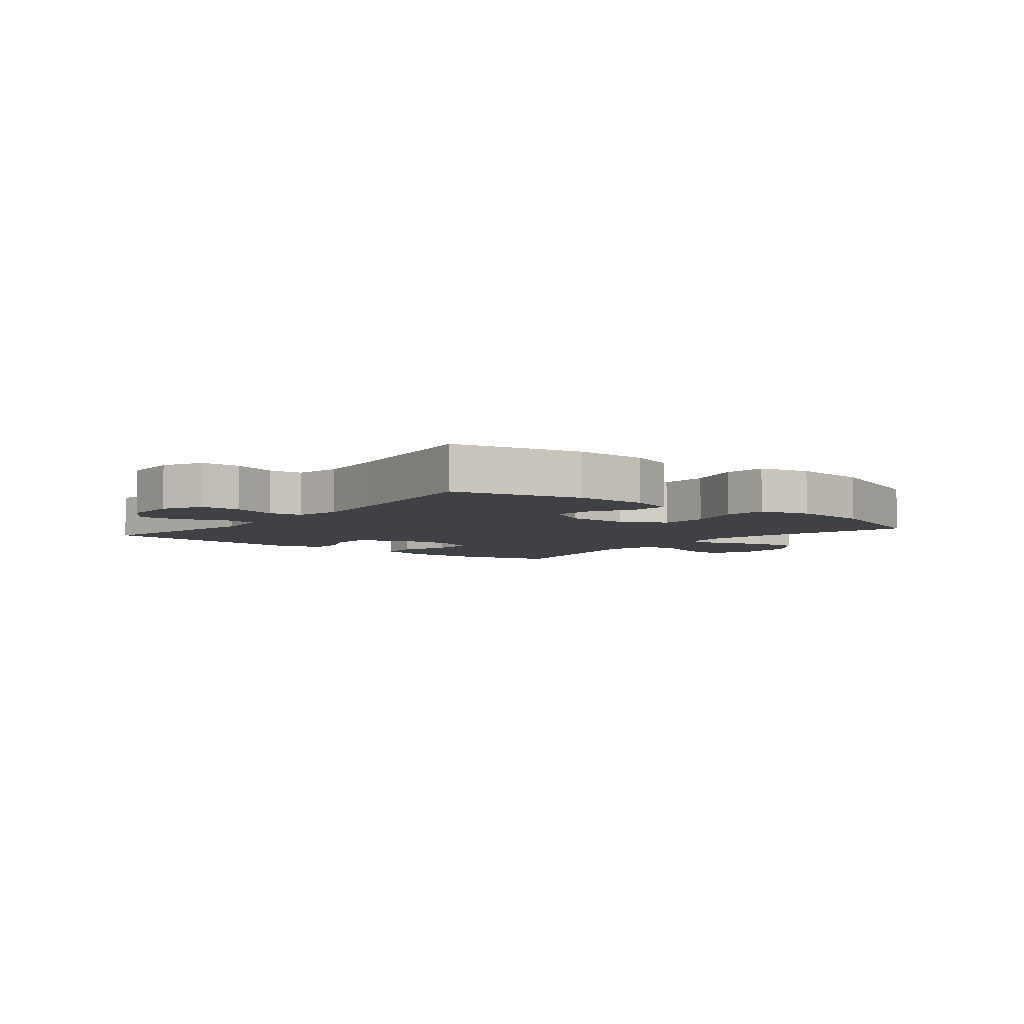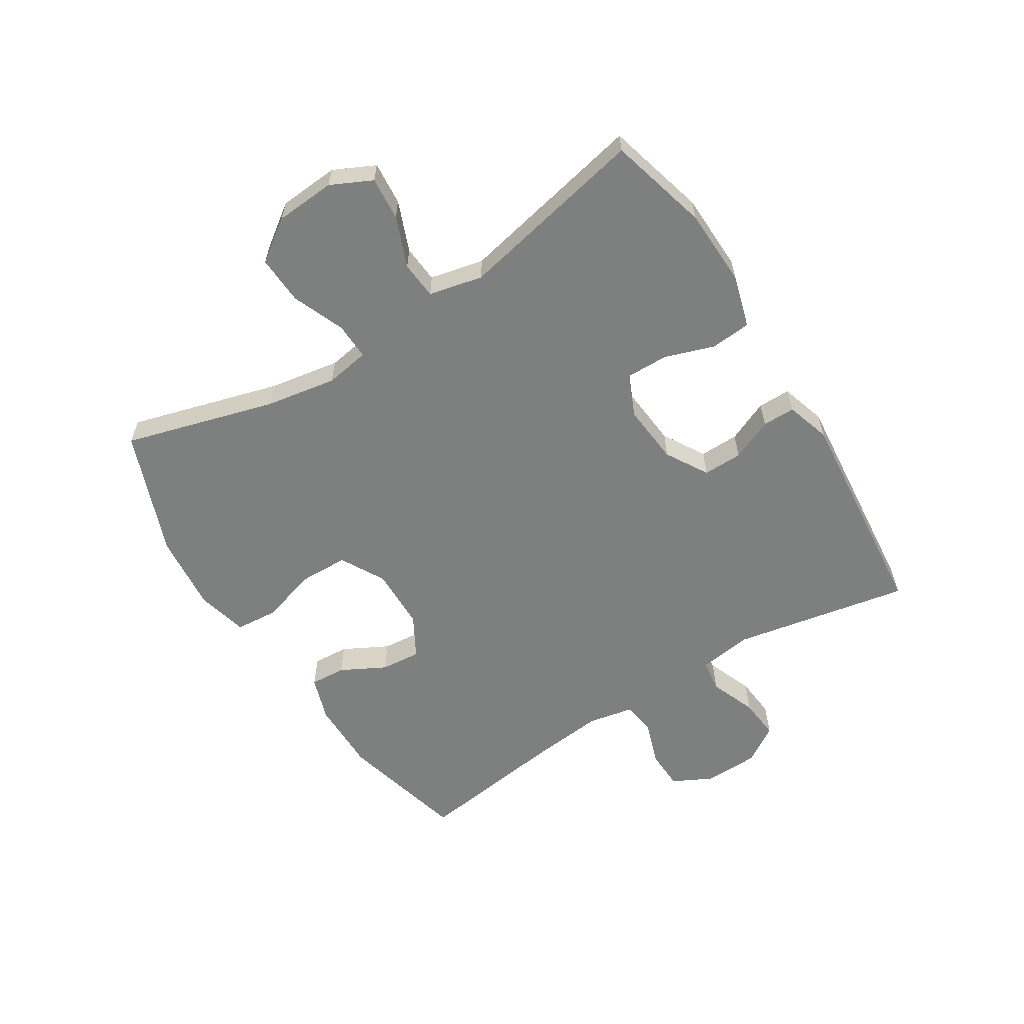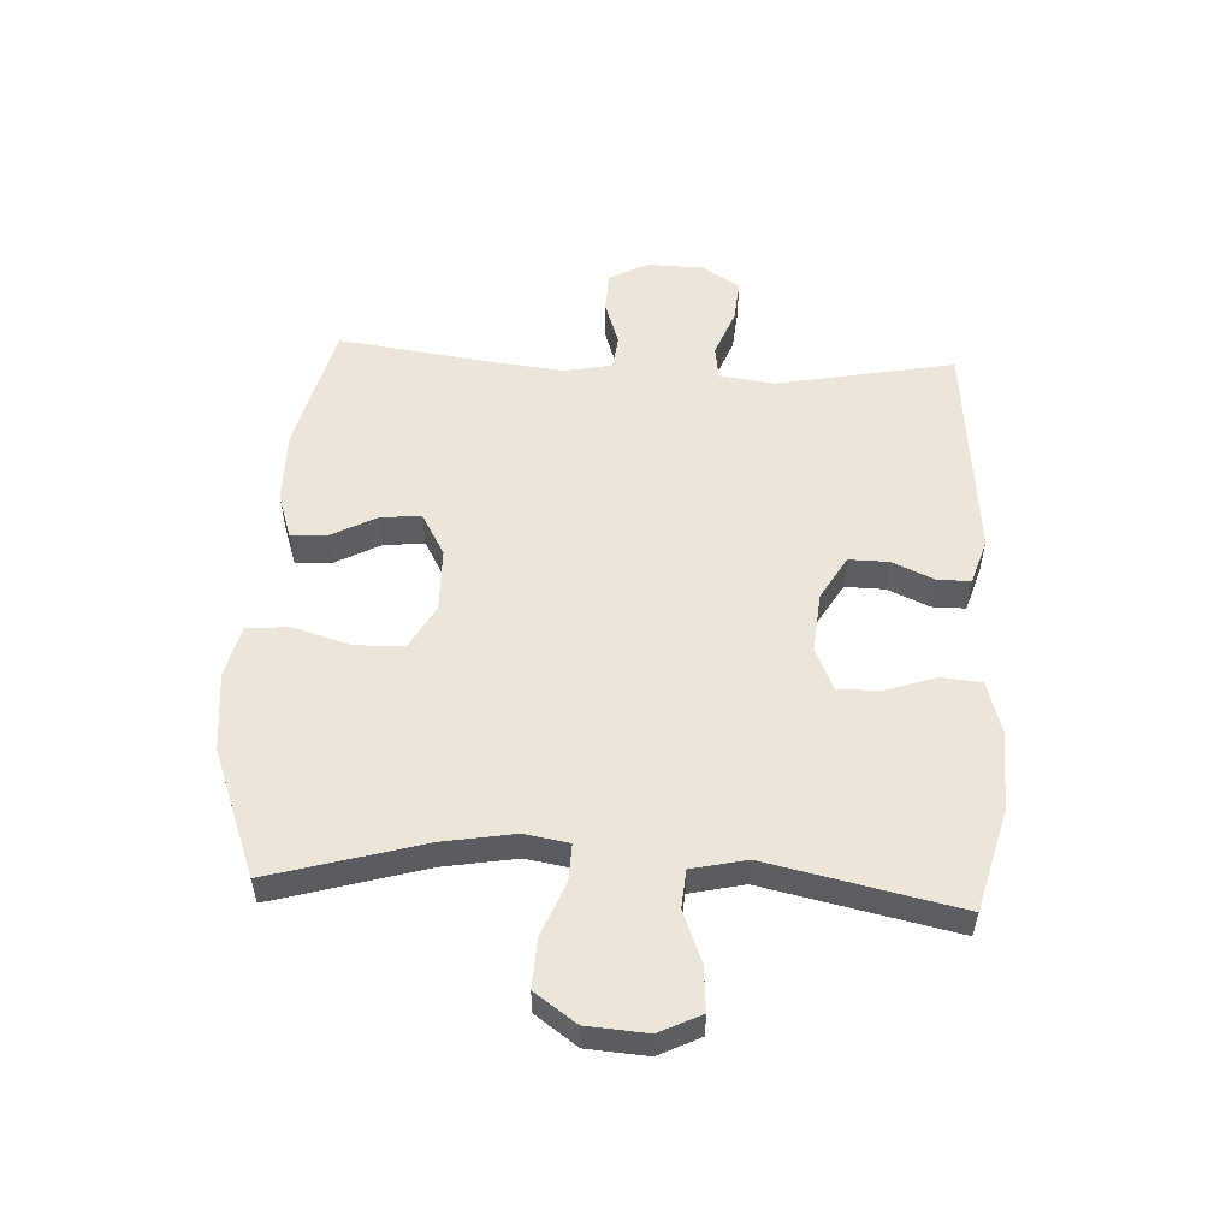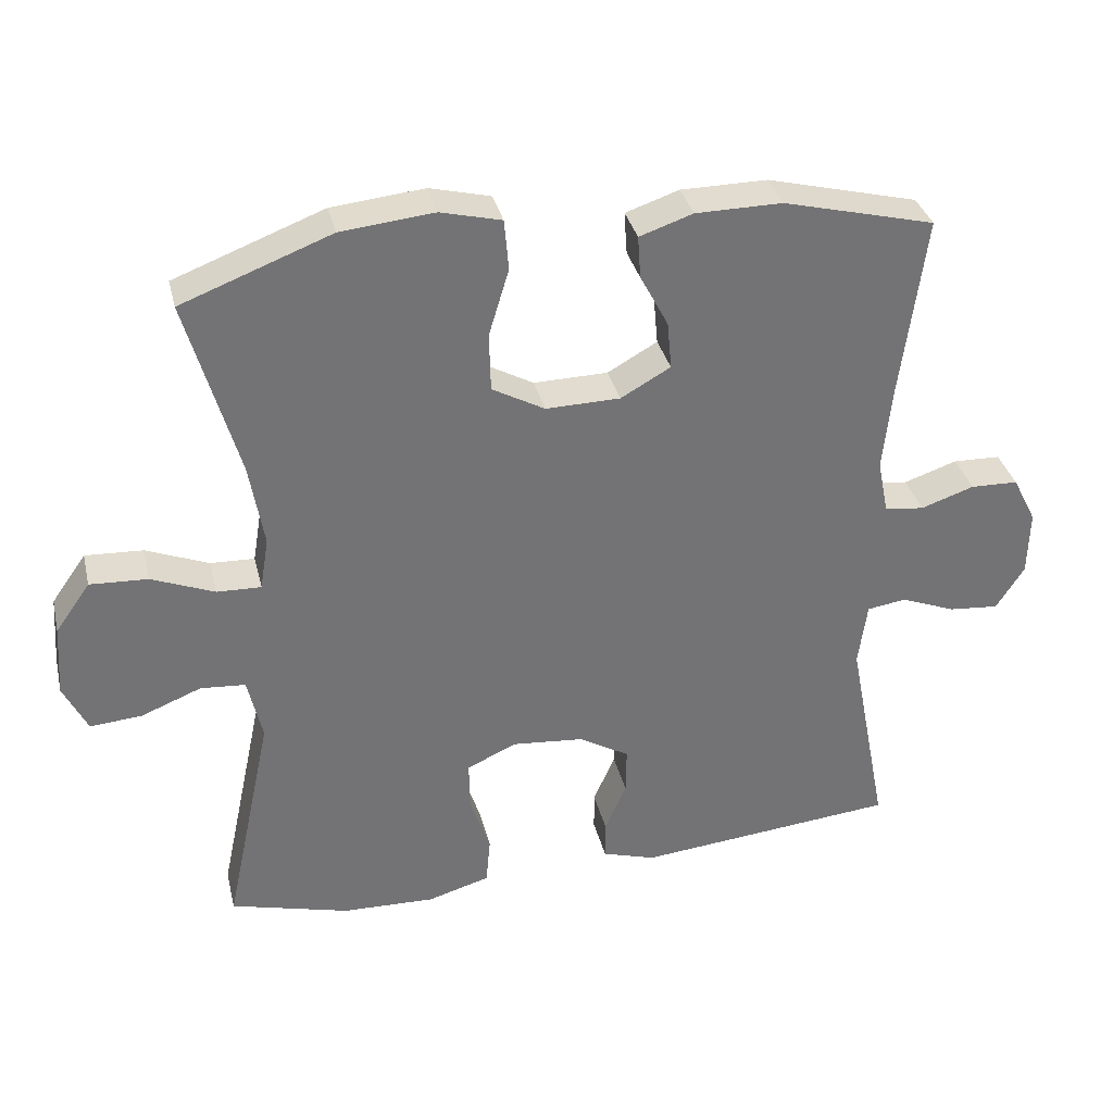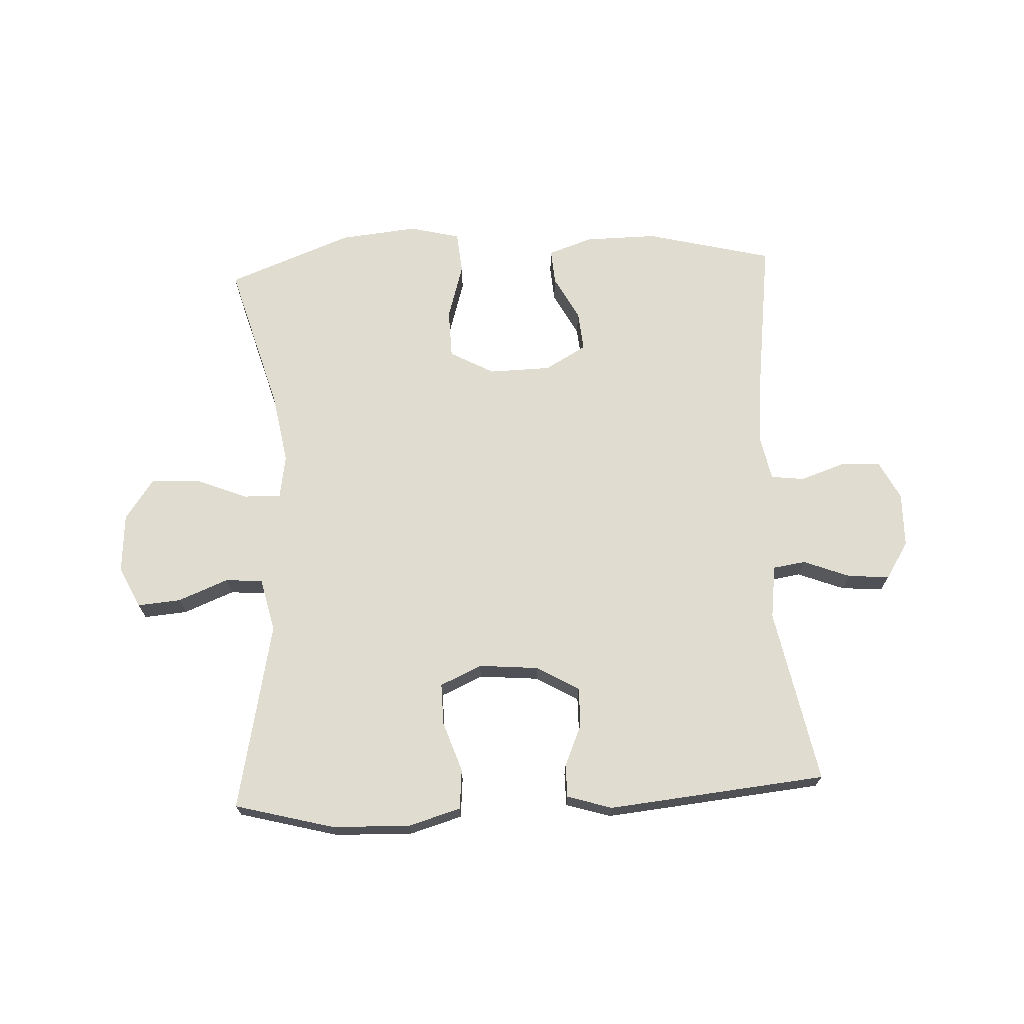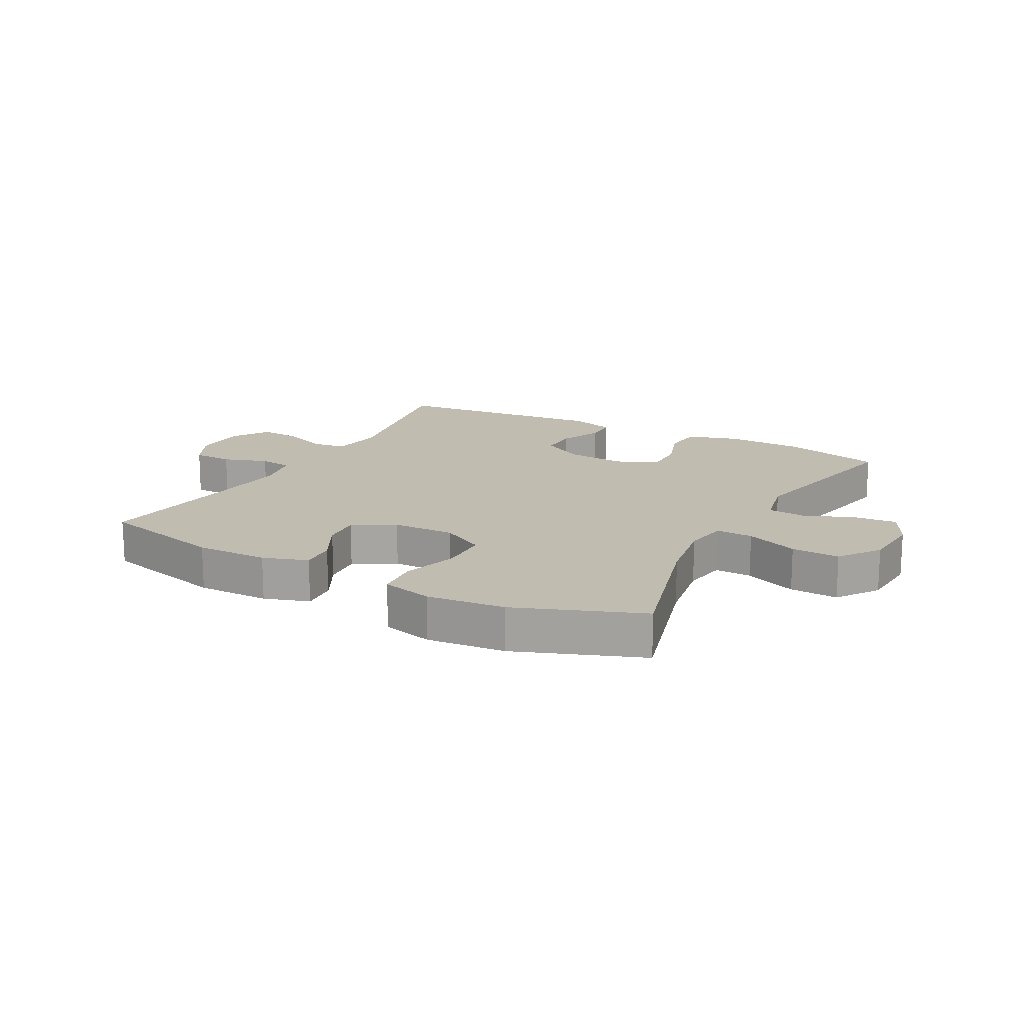
<metadata>
{"format":"obj","ext":"obj","renderer":"f3d","projection":"perspective","resolution":1024,"background":"white","views":[{"elev":-5.4,"azim":-38.9,"up":"+Y"},{"elev":-59.6,"azim":122.2,"up":"+Y"},{"elev":54.3,"azim":93.0,"up":"+Y"},{"elev":34.4,"azim":166.7,"up":"+Z"},{"elev":69.7,"azim":177.1,"up":"+Y"},{"elev":16.3,"azim":28.4,"up":"+Y"}]}
</metadata>
<code>
v -0.5 0.07 -0.5
v -0.444 0.07 -0.209
v -0.456 0.07 -0.12
v -0.51 0.07 -0.112
v -0.587 0.07 -0.142
v -0.656 0.07 -0.148
v -0.695 0.07 -0.087
v -0.697 0.07 0.004
v -0.664 0.07 0.069
v -0.598 0.07 0.071
v -0.524 0.07 0.046
v -0.469 0.07 0.053
v -0.454 0.07 0.129
v -0.466 0.07 0.245
v -0.5 0.07 0.5
v -0.29 0.07 0.553
v -0.17 0.07 0.552
v -0.096 0.07 0.527
v -0.1 0.07 0.468
v -0.139 0.07 0.394
v -0.145 0.07 0.328
v -0.076 0.07 0.289
v 0.027 0.07 0.287
v 0.1 0.07 0.327
v 0.102 0.07 0.408
v 0.074 0.07 0.501
v 0.08 0.07 0.571
v 0.164 0.07 0.592
v 0.293 0.07 0.579
v 0.5 0.07 0.5
v 0.429 0.07 0.251
v 0.409 0.07 0.134
v 0.421 0.07 0.061
v 0.482 0.07 0.063
v 0.569 0.07 0.098
v 0.649 0.07 0.102
v 0.697 0.07 0.034
v 0.704 0.07 -0.065
v 0.671 0.07 -0.133
v 0.599 0.07 -0.127
v 0.516 0.07 -0.094
v 0.454 0.07 -0.099
v 0.434 0.07 -0.188
v 0.5 0.07 -0.5
v 0.335 0.07 -0.544
v 0.206 0.07 -0.548
v 0.12 0.07 -0.523
v 0.114 0.07 -0.457
v 0.142 0.07 -0.374
v 0.143 0.07 -0.305
v 0.074 0.07 -0.274
v -0.025 0.07 -0.283
v -0.095 0.07 -0.324
v -0.094 0.07 -0.389
v -0.064 0.07 -0.458
v -0.064 0.07 -0.512
v -0.138 0.07 -0.535
v -0.5 0 -0.5
v -0.444 0 -0.209
v -0.456 0 -0.12
v -0.51 0 -0.112
v -0.587 0 -0.142
v -0.656 0 -0.148
v -0.695 0 -0.087
v -0.697 0 0.004
v -0.664 0 0.069
v -0.598 0 0.071
v -0.524 0 0.046
v -0.469 0 0.053
v -0.454 0 0.129
v -0.466 0 0.245
v -0.5 0 0.5
v -0.29 0 0.553
v -0.17 0 0.552
v -0.096 0 0.527
v -0.1 0 0.468
v -0.139 0 0.394
v -0.145 0 0.328
v -0.076 0 0.289
v 0.027 0 0.287
v 0.1 0 0.327
v 0.102 0 0.408
v 0.074 0 0.501
v 0.08 0 0.571
v 0.164 0 0.592
v 0.293 0 0.579
v 0.5 0 0.5
v 0.429 0 0.251
v 0.409 0 0.134
v 0.421 0 0.061
v 0.482 0 0.063
v 0.569 0 0.098
v 0.649 0 0.102
v 0.697 0 0.034
v 0.704 0 -0.065
v 0.671 0 -0.133
v 0.599 0 -0.127
v 0.516 0 -0.094
v 0.454 0 -0.099
v 0.434 0 -0.188
v 0.5 0 -0.5
v 0.335 0 -0.544
v 0.206 0 -0.548
v 0.12 0 -0.523
v 0.114 0 -0.457
v 0.142 0 -0.374
v 0.143 0 -0.305
v 0.074 0 -0.274
v -0.025 0 -0.283
v -0.095 0 -0.324
v -0.094 0 -0.389
v -0.064 0 -0.458
v -0.064 0 -0.512
v -0.138 0 -0.535
f 57 1 2
f 56 57 2
f 55 56 2
f 54 55 2
f 53 54 2 3
f 52 53 3
f 51 52 3
f 47 48 49
f 46 47 49
f 45 46 49
f 44 45 49
f 43 44 49
f 42 43 49 50
f 39 40 41
f 38 39 41
f 37 38 41
f 36 37 41
f 35 36 41
f 34 35 41
f 33 34 41 42
f 29 30 31
f 28 29 31
f 27 28 31
f 26 27 31
f 25 26 31
f 24 25 31 32
f 23 24 32 33
f 18 19 20
f 17 18 20
f 16 17 20
f 15 16 20
f 14 15 20
f 13 14 20 21
f 12 13 21 22
f 9 10 11
f 8 9 11
f 7 8 11
f 6 7 11
f 5 6 11
f 4 5 11
f 3 4 11 12
f 23 33 42
f 22 23 42
f 12 22 42
f 3 12 42
f 51 3 42
f 42 50 51
f 59 58 114
f 59 114 113
f 59 113 112
f 59 112 111
f 60 59 111 110
f 60 110 109
f 60 109 108
f 106 105 104
f 106 104 103
f 106 103 102
f 106 102 101
f 106 101 100
f 107 106 100 99
f 98 97 96
f 98 96 95
f 98 95 94
f 98 94 93
f 98 93 92
f 98 92 91
f 99 98 91 90
f 88 87 86
f 88 86 85
f 88 85 84
f 88 84 83
f 88 83 82
f 89 88 82 81
f 90 89 81 80
f 77 76 75
f 77 75 74
f 77 74 73
f 77 73 72
f 77 72 71
f 78 77 71 70
f 79 78 70 69
f 68 67 66
f 68 66 65
f 68 65 64
f 68 64 63
f 68 63 62
f 68 62 61
f 69 68 61 60
f 99 90 80
f 99 80 79
f 99 79 69
f 99 69 60
f 99 60 108
f 108 107 99
f 1 58 59 2
f 2 59 60 3
f 3 60 61 4
f 4 61 62 5
f 5 62 63 6
f 6 63 64 7
f 7 64 65 8
f 8 65 66 9
f 9 66 67 10
f 10 67 68 11
f 11 68 69 12
f 12 69 70 13
f 13 70 71 14
f 14 71 72 15
f 15 72 73 16
f 16 73 74 17
f 17 74 75 18
f 18 75 76 19
f 19 76 77 20
f 20 77 78 21
f 21 78 79 22
f 22 79 80 23
f 23 80 81 24
f 24 81 82 25
f 25 82 83 26
f 26 83 84 27
f 27 84 85 28
f 28 85 86 29
f 29 86 87 30
f 30 87 88 31
f 31 88 89 32
f 32 89 90 33
f 33 90 91 34
f 34 91 92 35
f 35 92 93 36
f 36 93 94 37
f 37 94 95 38
f 38 95 96 39
f 39 96 97 40
f 40 97 98 41
f 41 98 99 42
f 42 99 100 43
f 43 100 101 44
f 44 101 102 45
f 45 102 103 46
f 46 103 104 47
f 47 104 105 48
f 48 105 106 49
f 49 106 107 50
f 50 107 108 51
f 51 108 109 52
f 52 109 110 53
f 53 110 111 54
f 54 111 112 55
f 55 112 113 56
f 56 113 114 57
f 57 114 58 1

</code>
